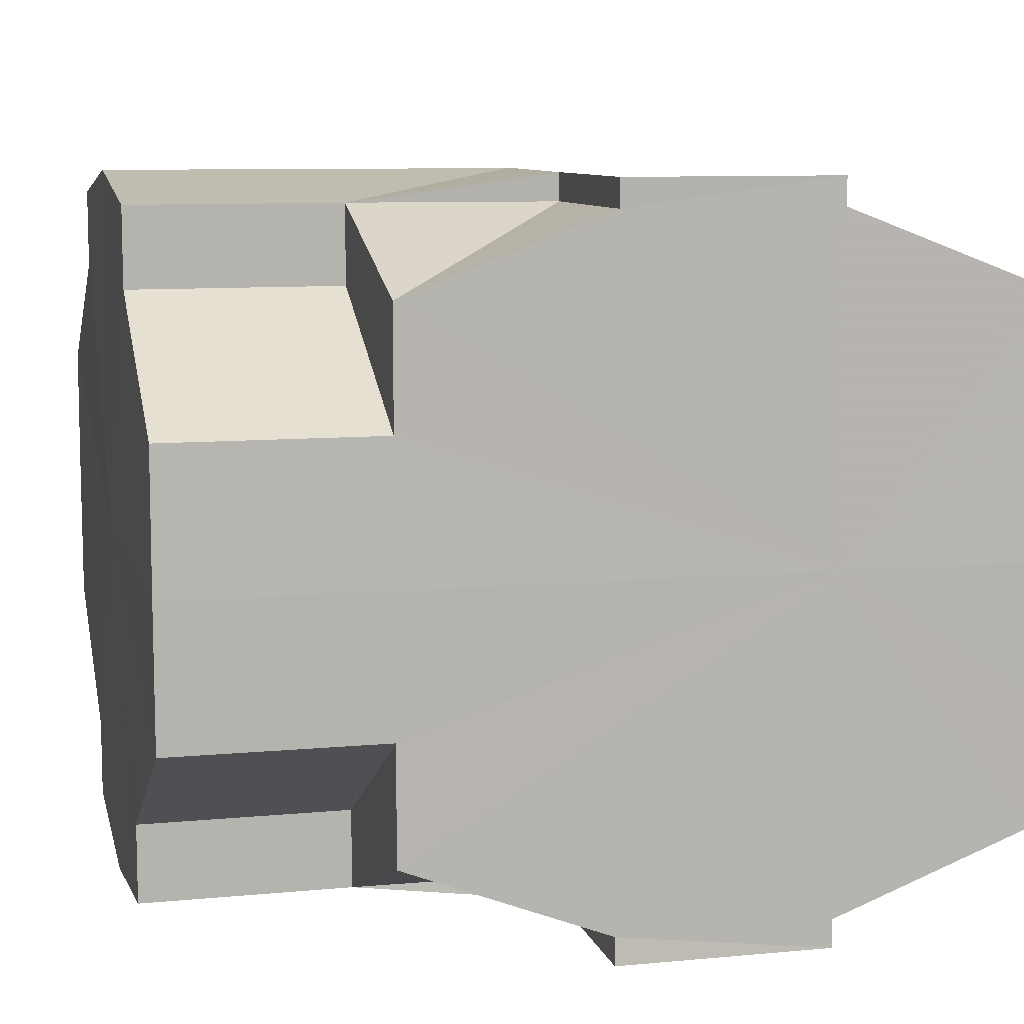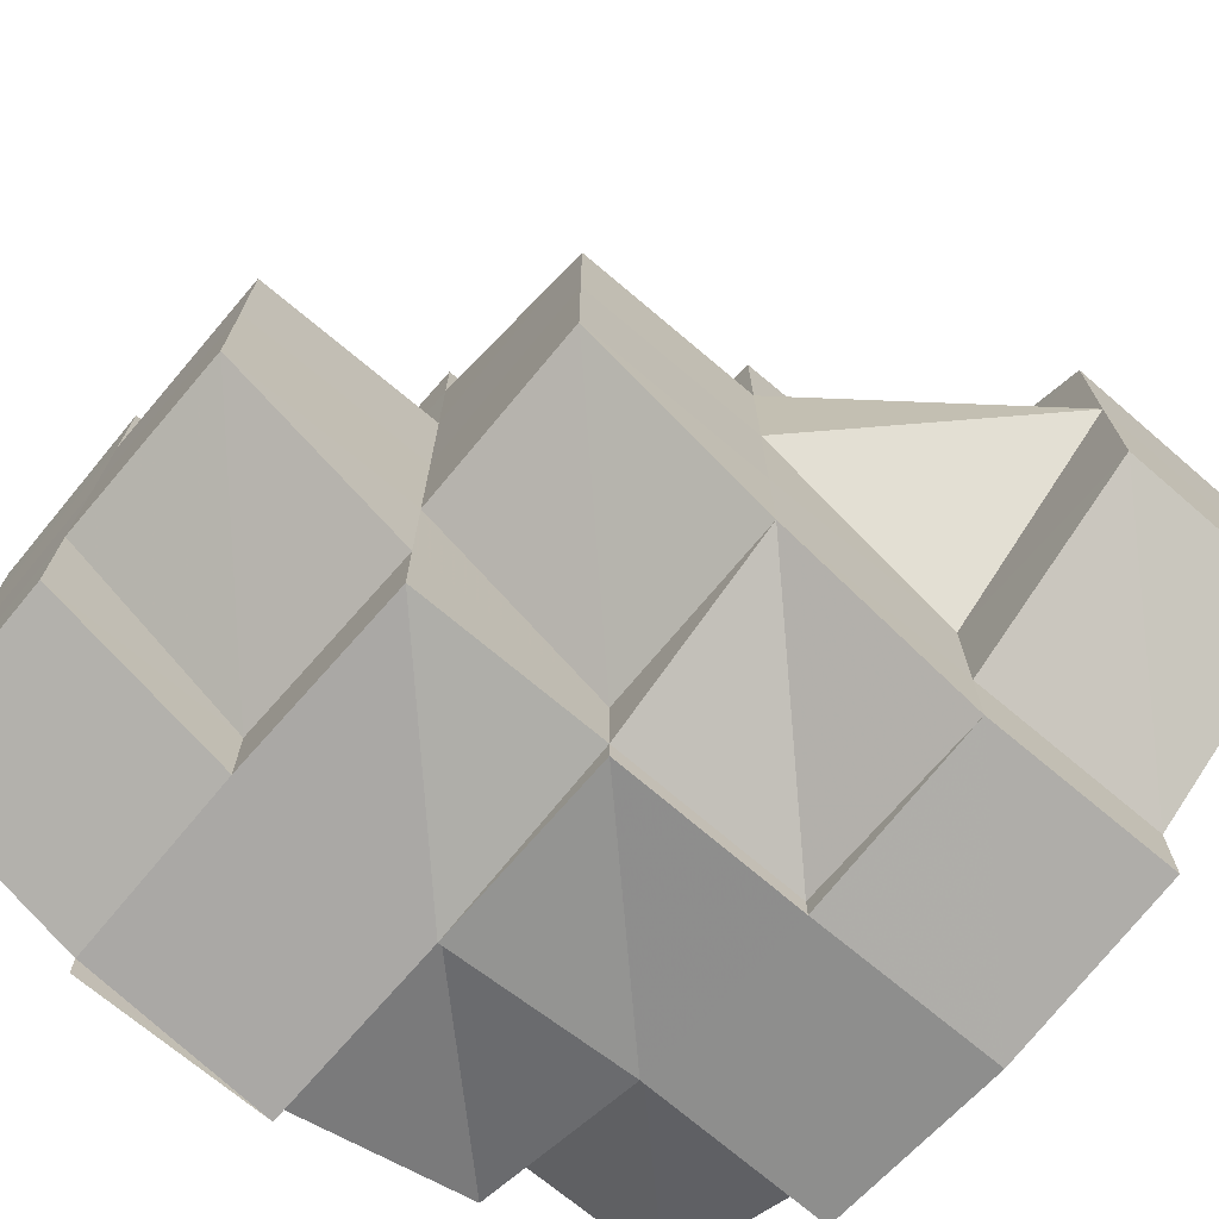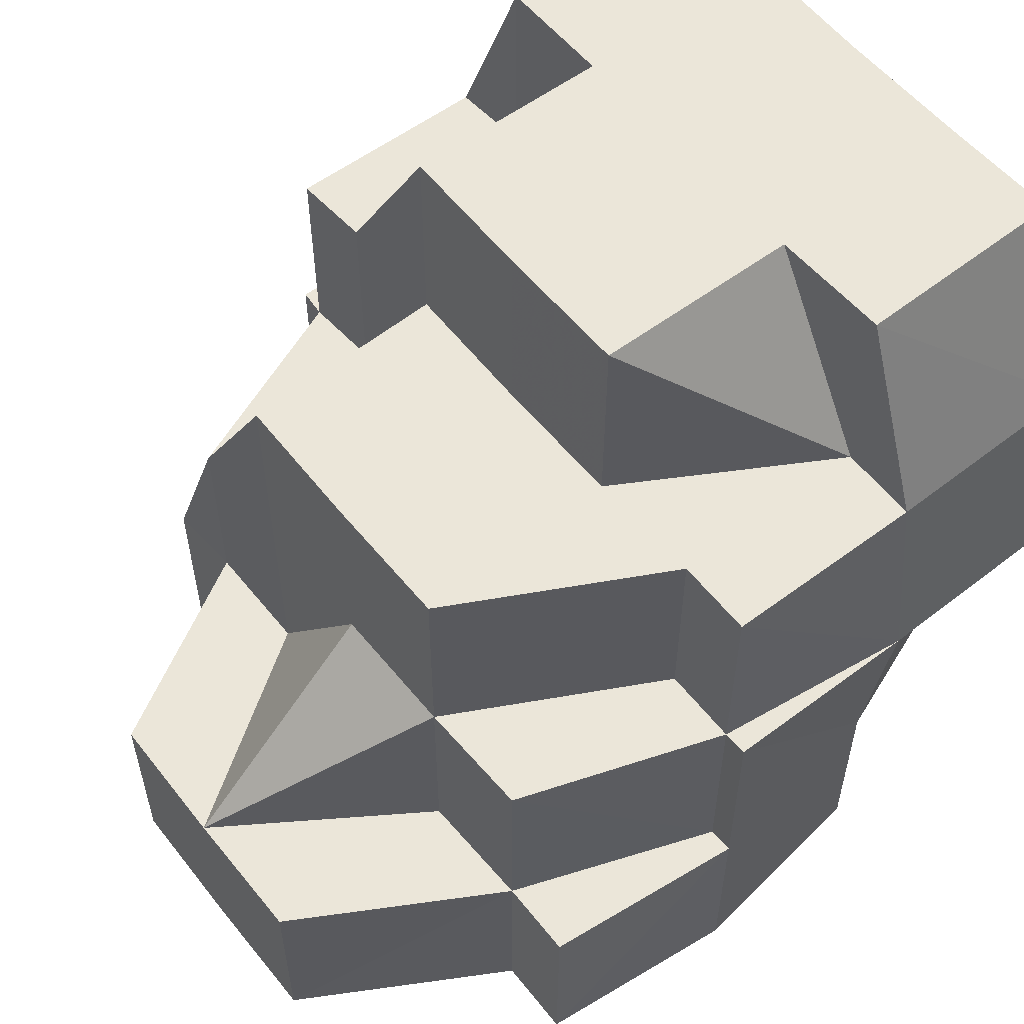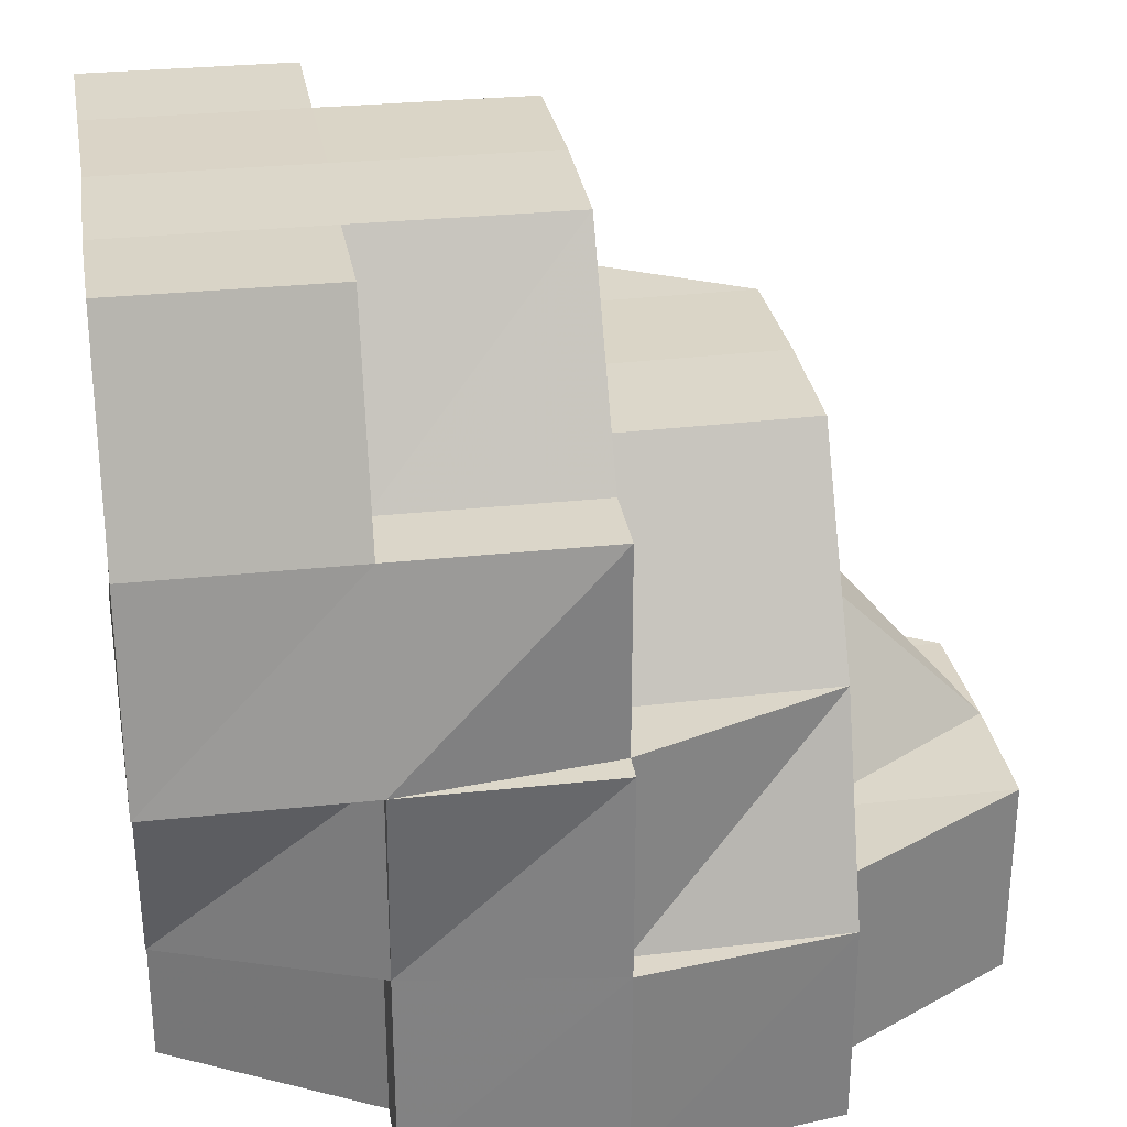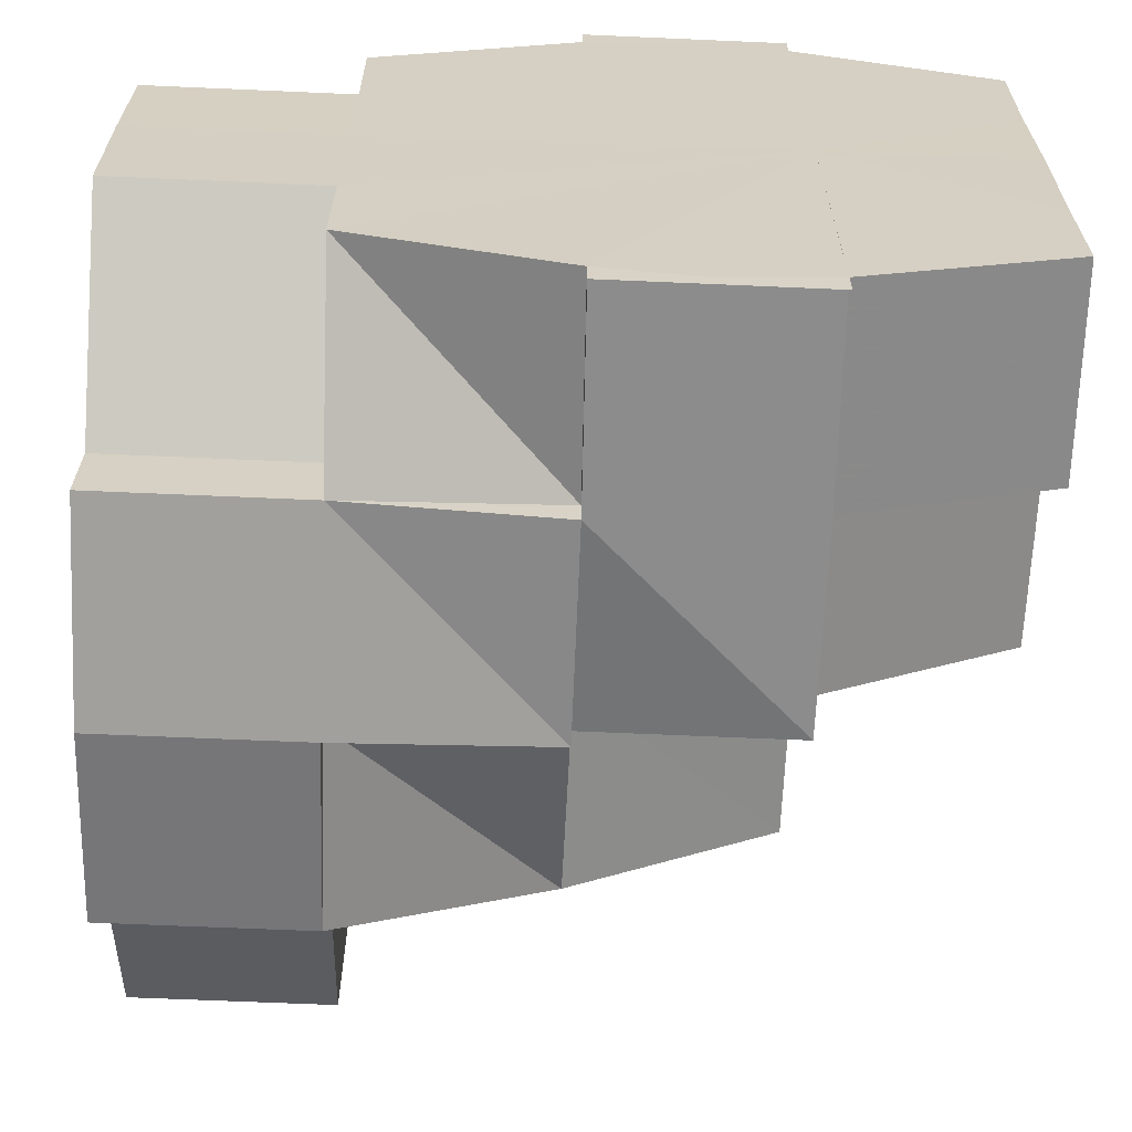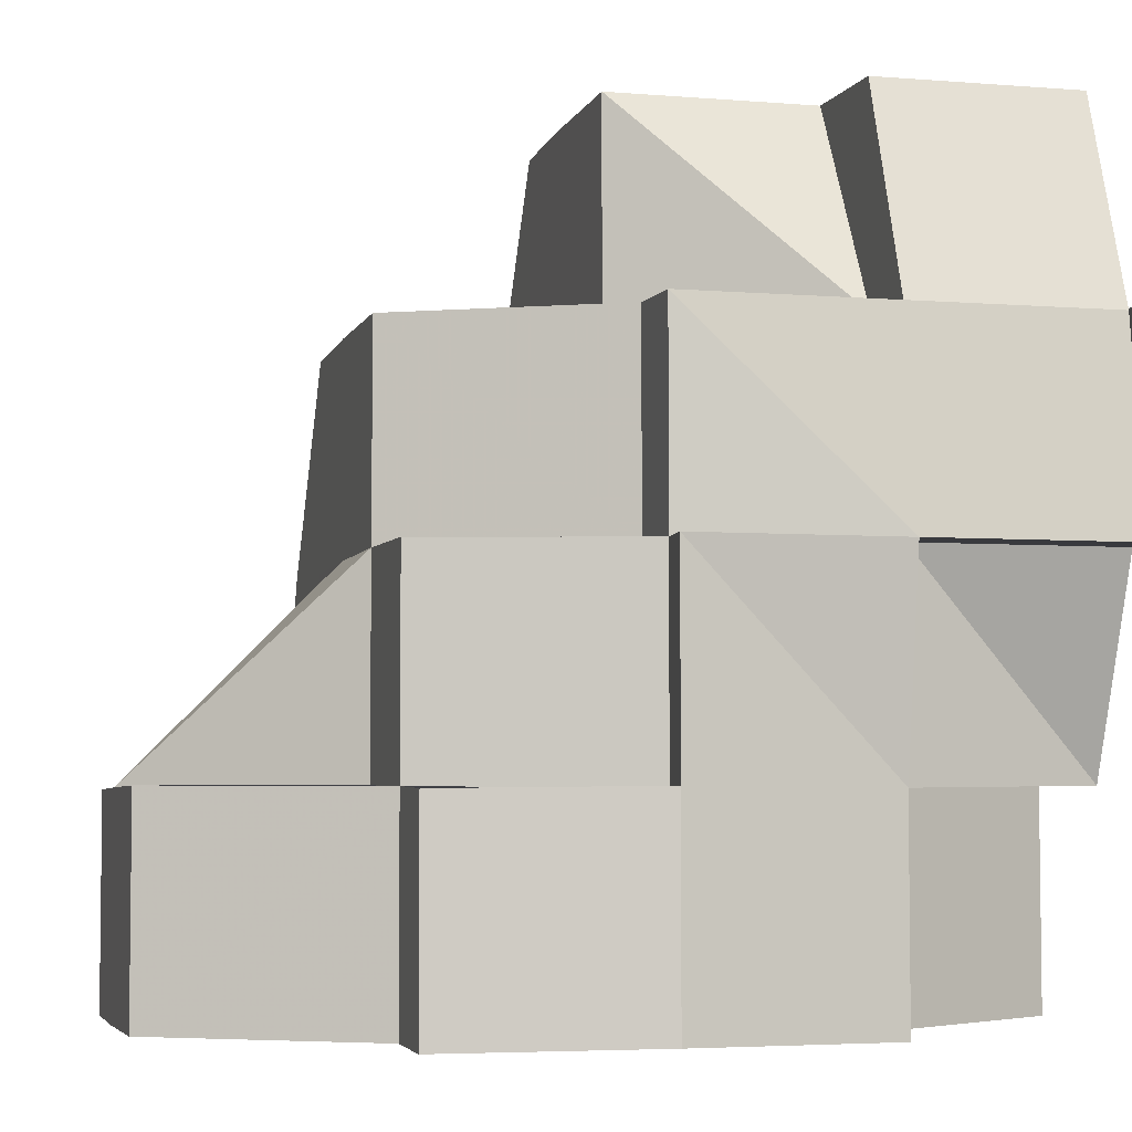
<metadata>
{"format":"obj","ext":"obj","renderer":"f3d","projection":"perspective","resolution":1024,"background":"white","views":[{"elev":8.9,"azim":76.1,"up":"+Z"},{"elev":-71.4,"azim":-130.3,"up":"+Z"},{"elev":56.8,"azim":-38.7,"up":"+Y"},{"elev":29.6,"azim":170.5,"up":"+Y"},{"elev":-64.2,"azim":87.9,"up":"+Z"},{"elev":-4.7,"azim":-15.0,"up":"+Y"}]}
</metadata>
<code>
o 16079
v 2229 1870 9.033
v 2229 1870 9.034
v 2229 1870 9.034
v 2229 1870 9.034
v 2229 1870 9.033
v 2229 1870 9.029
v 2229 1870 9.017
v 2229 1870 9.023
v 2229 1870 9.017
v 2229 1870 9.01
v 2229 1870 9.004
v 2229 1870 9.001
v 2229 1870 9.001
v 2229 1870 8.999
v 2229 1870 9.001
v 2229 1870 8.999
v 2229 1870 9.001
v 2229 1870 8.999
v 2229 1870 9.004
v 2229 1870 9.001
v 2229 1870 9.004
v 2229 1870 9.001
v 2229 1870 9.01
v 2229 1870 9.004
v 2229 1870 9.004
v 2229 1870 9.001
v 2229 1870 9.01
v 2229 1870 9.001
v 2229 1870 8.999
v 2229 1870 8.999
v 2229 1870 8.999
v 2229 1870 9.001
v 2229 1870 9.001
v 2229 1870 8.999
v 2229 1870 8.999
v 2229 1870 9.001
v 2229 1870 9.001
v 2229 1870 9.001
v 2229 1870 9.004
v 2229 1870 9.004
v 2229 1870 9.01
v 2229 1870 9.01
v 2229 1870 9.017
v 2229 1870 9.017
v 2229 1870 9.004
v 2229 1870 9.01
v 2229 1870 9.017
v 2229 1870 9.001
v 2229 1870 9.001
v 2229 1870 9.004
v 2229 1870 9.004
v 2229 1870 9.004
v 2229 1870 9.01
v 2229 1870 9.001
v 2229 1870 9.004
v 2229 1870 9.01
v 2229 1870 9.01
v 2229 1870 9.023
v 2229 1870 9.023
v 2229 1870 9.023
v 2229 1870 9.029
v 2229 1870 9.017
v 2229 1870 9.023
v 2229 1870 9.01
v 2229 1870 9.017
v 2229 1870 9.017
v 2229 1870 9.004
v 2229 1870 9.01
v 2229 1870 9.017
v 2229 1870 9.023
v 2229 1870 9.01
v 2229 1870 9.017
v 2229 1870 9.023
v 2229 1870 9.023
v 2229 1870 9.029
v 2229 1870 9.023
v 2229 1870 9.017
v 2229 1870 9.01
v 2229 1870 9.017
v 2229 1870 9.029
v 2229 1870 9.033
v 2229 1870 9.033
v 2229 1870 9.034
v 2229 1870 9.017
v 2229 1870 9.023
v 2229 1870 9.034
v 2229 1870 9.034
v 2229 1870 9.033
v 2229 1870 9.033
v 2229 1870 9.033
v 2229 1870 9.034
v 2229 1870 9.029
v 2229 1870 9.033
v 2229 1870 9.023
v 2229 1870 9.029
v 2229 1870 9.023
v 2229 1870 9.029
v 2229 1870 9.029
v 2229 1870 9.033
v 2229 1870 9.023
v 2229 1870 9.029
v 2229 1870 9.023
v 2229 1870 9.029
v 2229 1870 9.029
v 2229 1870 9.033
v 2229 1870 9.023
v 2229 1870 9.029
v 2229 1870 9.033
v 2229 1870 9.023
v 2229 1870 9.023
v 2229 1870 9.029
v 2229 1870 9.033
v 2229 1870 9.023
v 2229 1870 9.029
v 2229 1870 9.017
v 2229 1870 9.017
v 2229 1870 9.01
v 2229 1870 9.004
v 2229 1870 9.01
v 2229 1870 9.001
v 2229 1870 9.004
v 2229 1870 9.017
v 2229 1870 9.017
v 2229 1870 9.023
v 2229 1870 9.017
v 2229 1870 9.023
v 2229 1870 9.017
v 2229 1870 9.029
v 2229 1870 9.029
v 2229 1870 9.029
v 2229 1870 9.033
v 2229 1870 9.033
v 2229 1870 9.034
v 2229 1870 9.033
v 2229 1870 9.034
v 2229 1870 9.029
v 2229 1870 9.033
v 2229 1870 9.023
v 2229 1870 9.023
v 2229 1870 9.01
v 2229 1870 9.01
v 2229 1870 9.017
v 2229 1870 9.01
v 2229 1870 9.004
v 2229 1870 9.01
v 2229 1870 9.01
v 2229 1870 9.004
v 2229 1870 9.001
v 2229 1870 8.999
v 2229 1870 8.999
v 2229 1870 9.001
v 2229 1870 9.001
v 2229 1870 9.004
v 2229 1870 9.004
v 2229 1870 9.001
v 2229 1870 8.999
v 2229 1870 8.999
v 2229 1870 9.001
v 2229 1870 9.001
v 2229 1870 8.999
v 2229 1870 9.001
v 2229 1870 9.004
v 2229 1870 9.01
v 2229 1870 9.01
v 2229 1870 9.017
v 2229 1870 9.023
v 2229 1870 9.023
v 2229 1870 9.029
v 2229 1870 9.029
v 2229 1870 9.033
v 2229 1870 9.033
v 2229 1870 9.033
v 2229 1870 9.034
v 2229 1870 9.029
v 2229 1870 9.033
v 2229 1870 9.033
v 2229 1870 9.033
v 2229 1870 9.034
v 2229 1870 9.034
v 2229 1870 9.034
v 2229 1870 9.033
v 2229 1870 9.029
v 2229 1870 9.023
v 2229 1870 9.017
v 2229 1870 9.034
v 2229 1870 9.033
v 2229 1870 9.033
v 2229 1870 9.033
v 2229 1870 9.029
v 2229 1870 9.01
v 2229 1870 9.01
v 2229 1870 9.004
v 2229 1870 9.004
v 2229 1870 9.001
v 2229 1870 9.001
v 2229 1870 9.001
v 2229 1870 8.999
v 2229 1870 9.001
v 2229 1870 8.999
v 2229 1870 9.001
v 2229 1870 8.999
v 2229 1870 9.004
v 2229 1870 9.004
v 2229 1870 9.01
v 2229 1870 9.01
v 2229 1870 8.999
v 2229 1870 9.001
v 2229 1870 9.001
v 2229 1870 8.999
v 2229 1870 8.999
v 2229 1870 9.001
v 2229 1870 9.001
v 2229 1870 8.999
v 2229 1870 9.001
v 2229 1870 9.001
v 2229 1870 9.004
v 2229 1870 9.004
v 2229 1870 9.004
v 2229 1870 9.01
v 2229 1870 9.001
v 2229 1870 9.004
v 2229 1870 9.004
v 2229 1870 9.01
v 2229 1870 9.034
v 2229 1870 9.034
v 2229 1870 9.033
v 2229 1870 9.033
v 2229 1870 9.033
v 2229 1870 9.029
v 2229 1870 9.029
v 2229 1870 9.023
v 2229 1870 9.033
v 2229 1870 9.029
v 2229 1870 9.034
v 2229 1870 9.029
v 2229 1870 9.023
v 2229 1870 9.033
v 2229 1870 9.017
v 2229 1870 9.017
v 2229 1870 9.023
v 2229 1870 9.023
v 2229 1870 9.017
v 2229 1870 9.029
v 2229 1870 9.029
v 2229 1870 9.033
v 2229 1870 9.033
v 2229 1870 9.034
v 2229 1870 9.033
v 2229 1870 9.034
v 2229 1870 9.033
v 2229 1870 9.034
v 2229 1870 9.033
v 2229 1870 9.029
v 2229 1870 9.029
v 2229 1870 9.023
v 2229 1870 9.023
v 2229 1870 9.001
v 2229 1870 9.004
v 2229 1870 9.004
v 2229 1870 9.004
v 2229 1870 9.01
v 2229 1870 9.029
v 2229 1870 9.033
v 2229 1870 9.033
v 2229 1870 9.023
v 2229 1870 9.029
v 2229 1870 9.029
v 2229 1870 9.029
v 2229 1870 9.033
v 2229 1870 9.033
v 2229 1870 9.034
v 2229 1870 9.034
v 2229 1870 8.999
v 2229 1870 8.999
v 2229 1870 9.001
v 2229 1870 9.017
v 2229 1870 9.023
v 2229 1870 9.023
v 2229 1870 9.023
v 2229 1870 9.029
v 2229 1870 9.004
v 2229 1870 9.01
v 2229 1870 9.01
v 2229 1870 9.017
v 2229 1870 9.017
v 2229 1870 9.023
v 2229 1870 9.023
v 2229 1870 9.029
v 2229 1870 9.029
v 2229 1870 9.033
v 2229 1870 9.01
v 2229 1870 9.01
v 2229 1870 9.004
v 2229 1870 9.004
f 1 2 3
f 4 2 5
f 6 1 7
f 8 6 7
f 9 8 7
f 10 9 7
f 11 10 7
f 12 11 7
f 13 14 7
f 13 15 16
f 17 16 18
f 19 20 17
f 19 21 22
f 23 24 19
f 25 26 20
f 27 25 7
f 25 28 7
f 28 29 30
f 31 29 32
f 26 33 34
f 33 35 34
f 35 36 37
f 38 37 39
f 40 39 41
f 42 41 43
f 33 35 44
f 45 42 46
f 46 42 47
f 48 49 45
f 49 50 51
f 51 52 53
f 54 51 55
f 55 56 57
f 47 58 59
f 58 60 61
f 62 63 58
f 64 56 65
f 64 65 66
f 67 64 68
f 68 64 69
f 69 65 70
f 71 72 65
f 72 73 74
f 70 74 75
f 65 74 76
f 65 77 74
f 78 79 77
f 75 80 81
f 81 82 83
f 77 84 85
f 82 86 87
f 88 89 86
f 90 88 91
f 92 90 93
f 94 92 95
f 96 85 97
f 98 97 99
f 100 101 98
f 102 96 103
f 103 104 105
f 106 104 103
f 104 107 108
f 109 110 107
f 111 108 112
f 113 114 111
f 115 116 106
f 117 116 115
f 118 119 117
f 120 121 118
f 122 123 113
f 123 124 109
f 125 126 124
f 123 127 124
f 126 128 129
f 129 130 131
f 132 131 133
f 134 133 135
f 136 137 134
f 138 139 136
f 140 127 123
f 140 141 142
f 143 140 123
f 143 123 116
f 144 145 143
f 146 143 122
f 147 143 146
f 148 38 147
f 149 150 148
f 150 151 152
f 153 154 143
f 155 154 147
f 156 157 155
f 158 159 154
f 160 158 161
f 159 162 154
f 159 162 44
f 35 159 44
f 162 163 164
f 162 163 44
f 163 165 127
f 163 165 44
f 165 166 167
f 165 166 44
f 166 168 169
f 166 168 44
f 168 170 171
f 172 171 173
f 174 175 172
f 168 176 44
f 177 176 178
f 176 179 44
f 176 179 180
f 179 181 44
f 181 182 44
f 182 183 44
f 183 184 44
f 180 185 186
f 180 186 187
f 188 187 189
f 184 190 44
f 184 190 191
f 190 192 44
f 192 33 44
f 190 192 193
f 192 194 195
f 196 195 197
f 198 199 197
f 200 201 199
f 202 203 198
f 204 205 202
f 206 207 208
f 208 207 67
f 209 210 207
f 210 211 212
f 213 212 214
f 215 216 217
f 217 218 219
f 215 220 221
f 222 221 223
f 224 225 226
f 225 227 228
f 226 188 229
f 229 230 231
f 232 233 229
f 234 228 7
f 235 236 7
f 237 235 7
f 238 191 7
f 238 239 191
f 240 238 7
f 240 239 238
f 240 241 242
f 243 244 241
f 245 246 244
f 247 245 248
f 247 249 250
f 249 251 252
f 250 253 254
f 254 255 256
f 257 258 259
f 259 260 261
f 262 263 264
f 265 266 267
f 267 268 269
f 270 271 272
f 273 274 275
f 276 277 278
f 278 279 280
f 281 282 283
f 284 285 286
f 286 287 288
f 288 289 290
f 291 292 284
f 293 294 291

</code>
